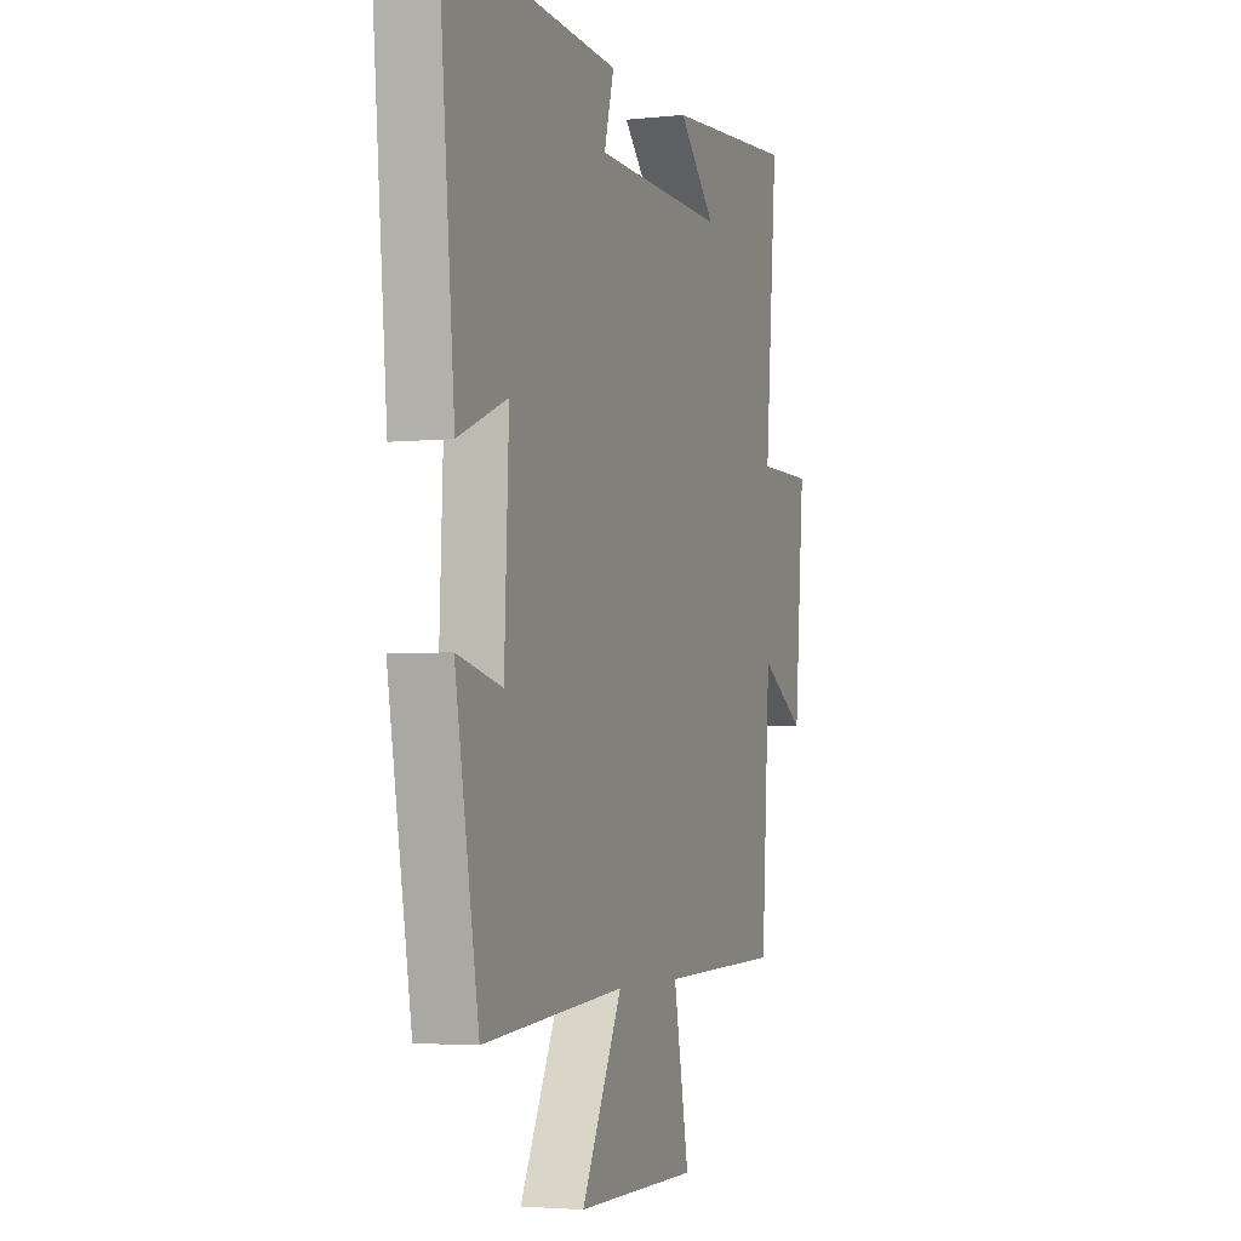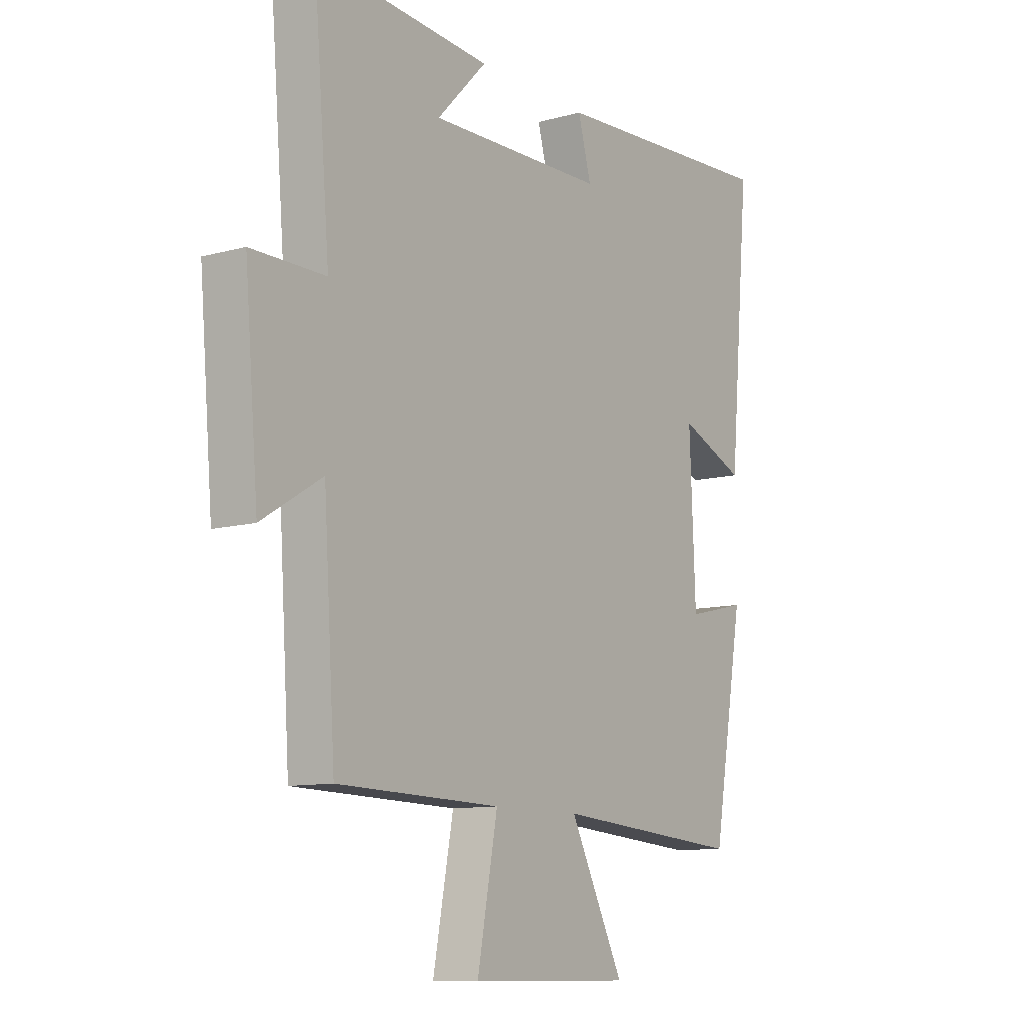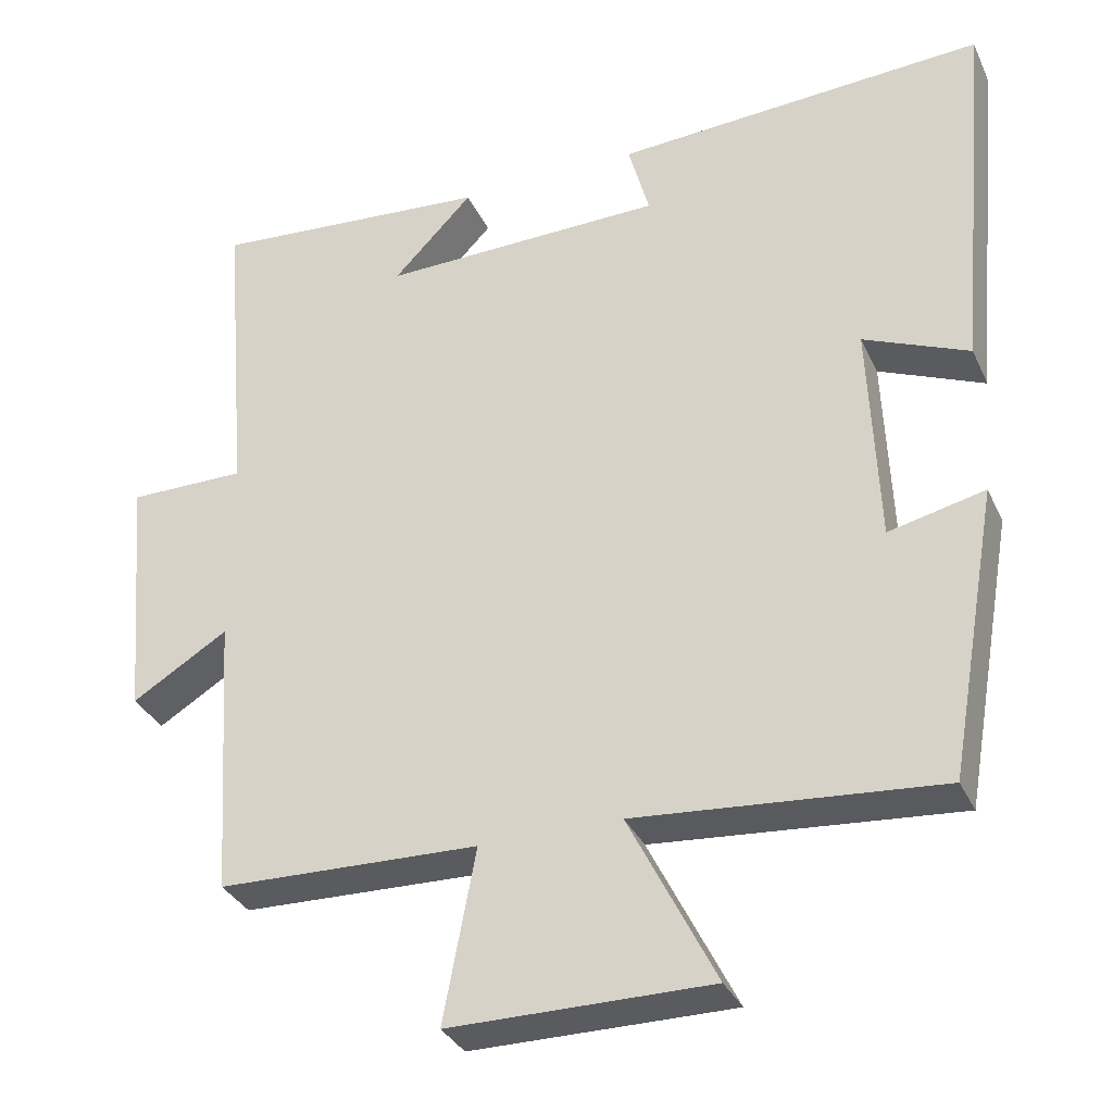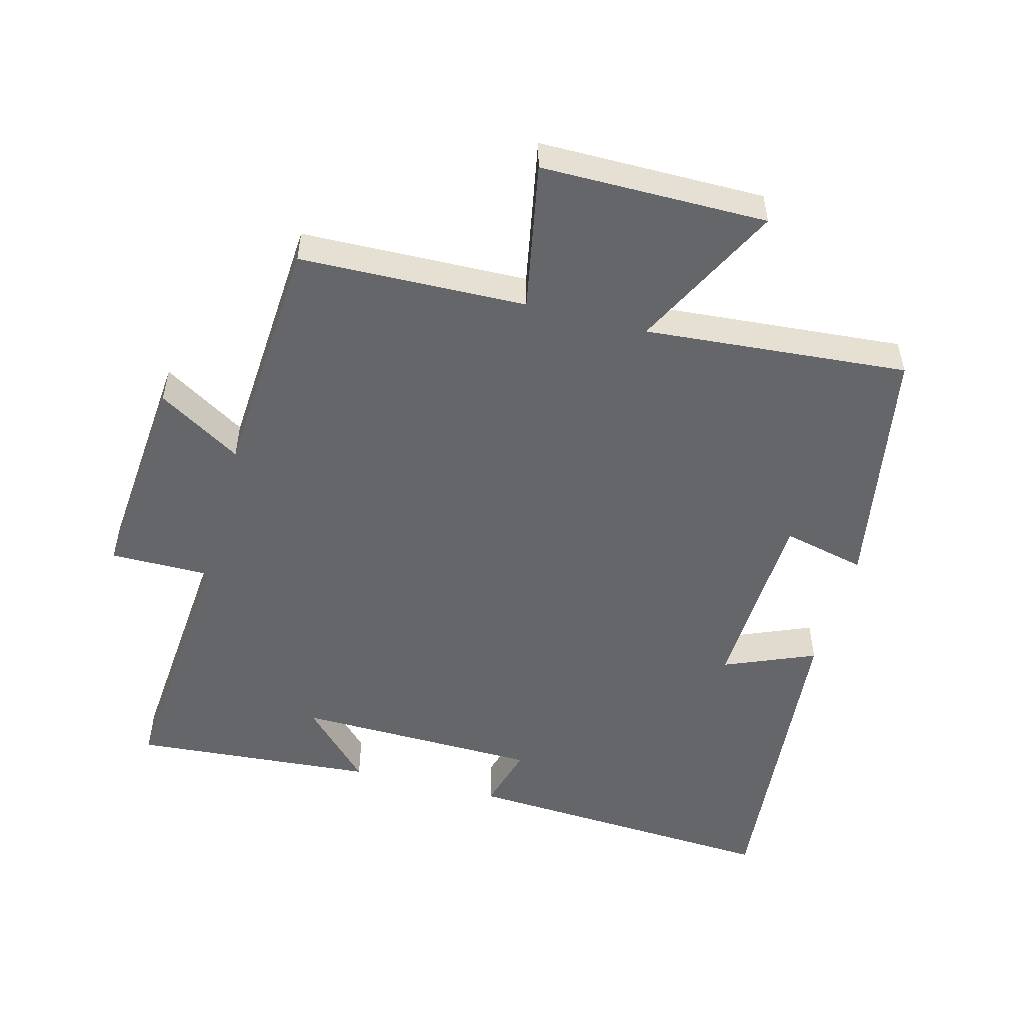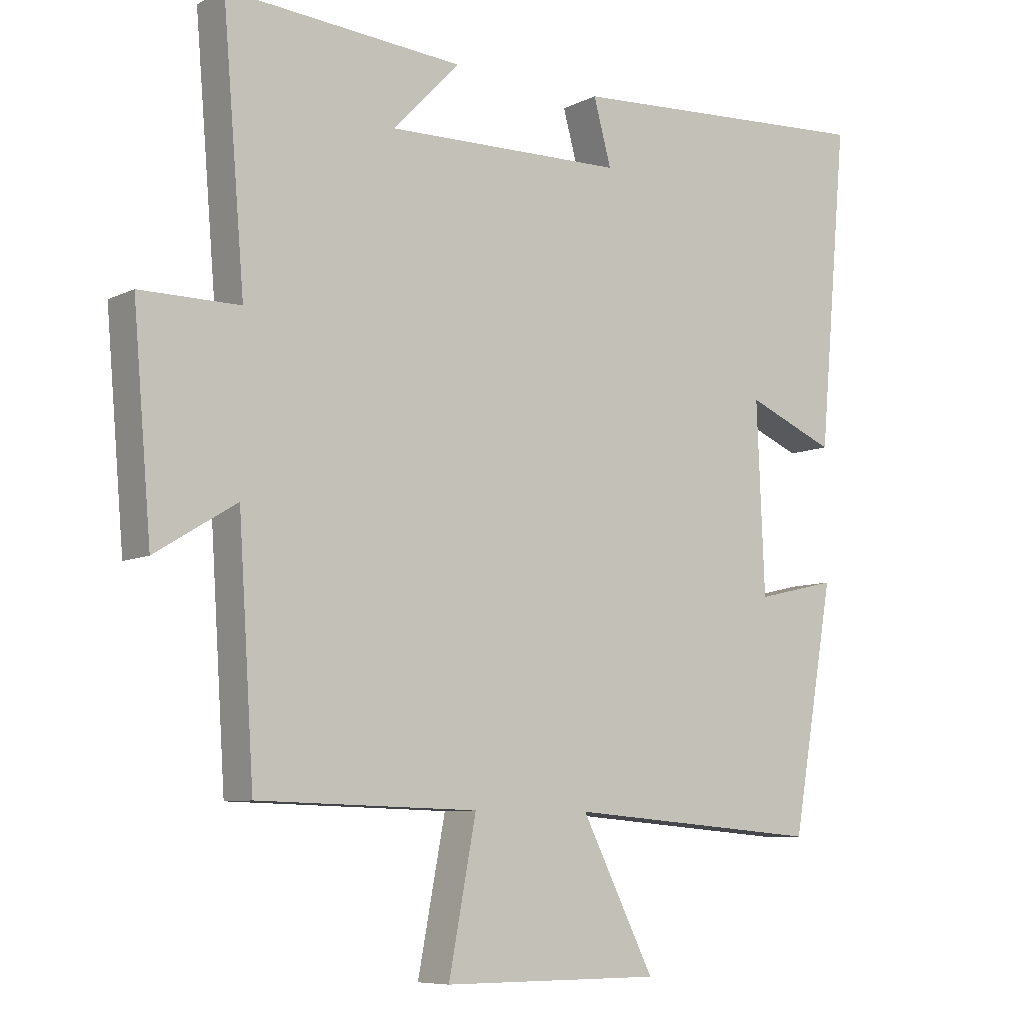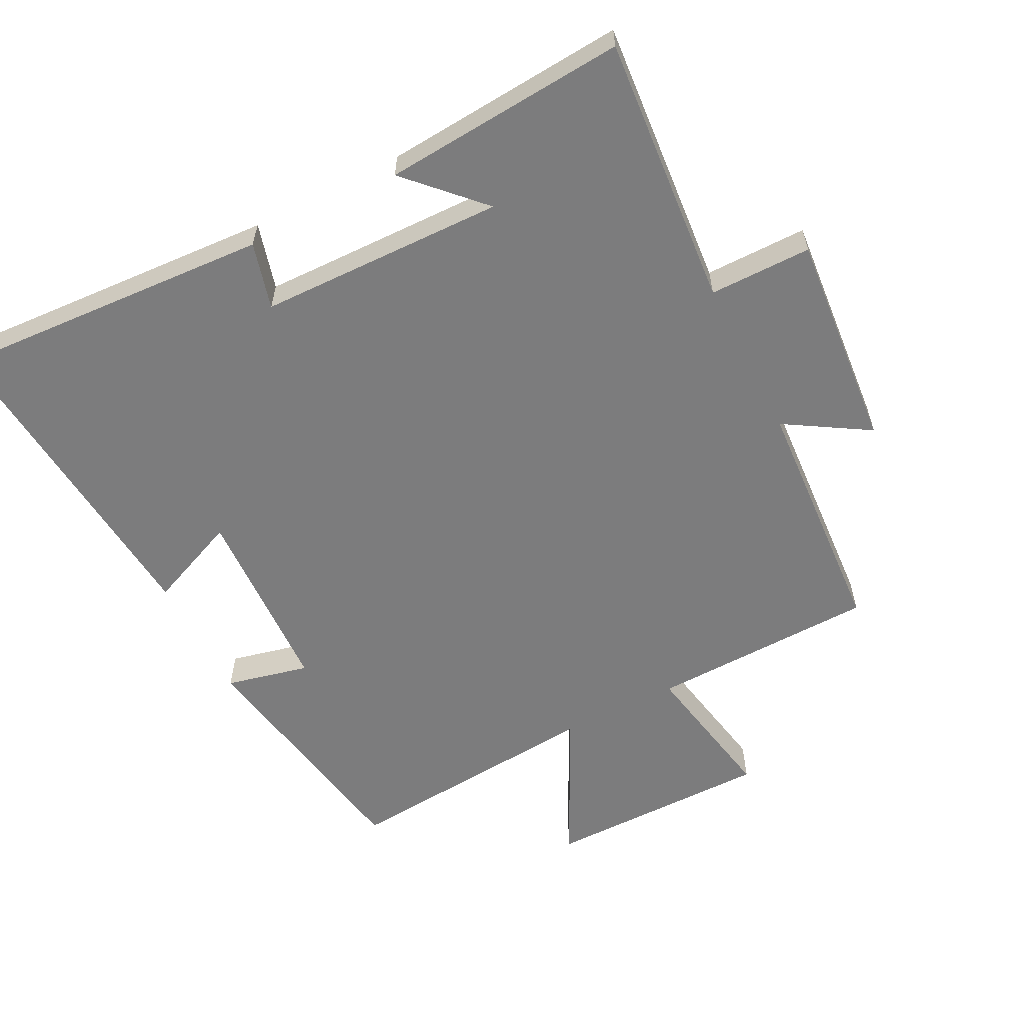
<metadata>
{"format":"obj","ext":"obj","renderer":"f3d","projection":"perspective","resolution":1024,"background":"white","views":[{"elev":-3.6,"azim":-70.0,"up":"+Z"},{"elev":-10.5,"azim":124.6,"up":"+Z"},{"elev":-33.1,"azim":-158.0,"up":"+Z"},{"elev":-51.7,"azim":165.2,"up":"+Y"},{"elev":-7.8,"azim":143.3,"up":"+Z"},{"elev":-58.8,"azim":27.1,"up":"+Y"}]}
</metadata>
<code>
v 0.534 0.07 0.528
v 0.5 0.07 0.124
v 0.652 0.07 0.124
v 0.624 0.07 -0.2
v 0.5 0.07 -0.124
v 0.476 0.07 -0.491
v 0.139 0.07 -0.5
v 0.181 0.07 -0.722
v -0.155 0.07 -0.722
v -0.043 0.07 -0.5
v -0.435 0.07 -0.532
v -0.5 0.07 -0.16
v -0.376 0.07 -0.189
v -0.364 0.07 0.099
v -0.5 0.07 0.042
v -0.544 0.07 0.529
v -0.065 0.07 0.5
v -0.092 0.07 0.401
v 0.274 0.07 0.393
v 0.171 0.07 0.5
v 0.534 0 0.528
v 0.5 0 0.124
v 0.652 0 0.124
v 0.624 0 -0.2
v 0.5 0 -0.124
v 0.476 0 -0.491
v 0.139 0 -0.5
v 0.181 0 -0.722
v -0.155 0 -0.722
v -0.043 0 -0.5
v -0.435 0 -0.532
v -0.5 0 -0.16
v -0.376 0 -0.189
v -0.364 0 0.099
v -0.5 0 0.042
v -0.544 0 0.529
v -0.065 0 0.5
v -0.092 0 0.401
v 0.274 0 0.393
v 0.171 0 0.5
f 19 20 1
f 15 16 17 18
f 14 15 18 19
f 13 14 19
f 10 11 12 13
f 10 13 19 1
f 7 8 9 10
f 5 6 7 10
f 2 3 4 5
f 2 5 10
f 1 2 10
f 21 40 39
f 38 37 36 35
f 39 38 35 34
f 39 34 33
f 33 32 31 30
f 21 39 33 30
f 30 29 28 27
f 30 27 26 25
f 25 24 23 22
f 30 25 22
f 30 22 21
f 1 21 22 2
f 2 22 23 3
f 3 23 24 4
f 4 24 25 5
f 5 25 26 6
f 6 26 27 7
f 7 27 28 8
f 8 28 29 9
f 9 29 30 10
f 10 30 31 11
f 11 31 32 12
f 12 32 33 13
f 13 33 34 14
f 14 34 35 15
f 15 35 36 16
f 16 36 37 17
f 17 37 38 18
f 18 38 39 19
f 19 39 40 20
f 20 40 21 1

</code>
